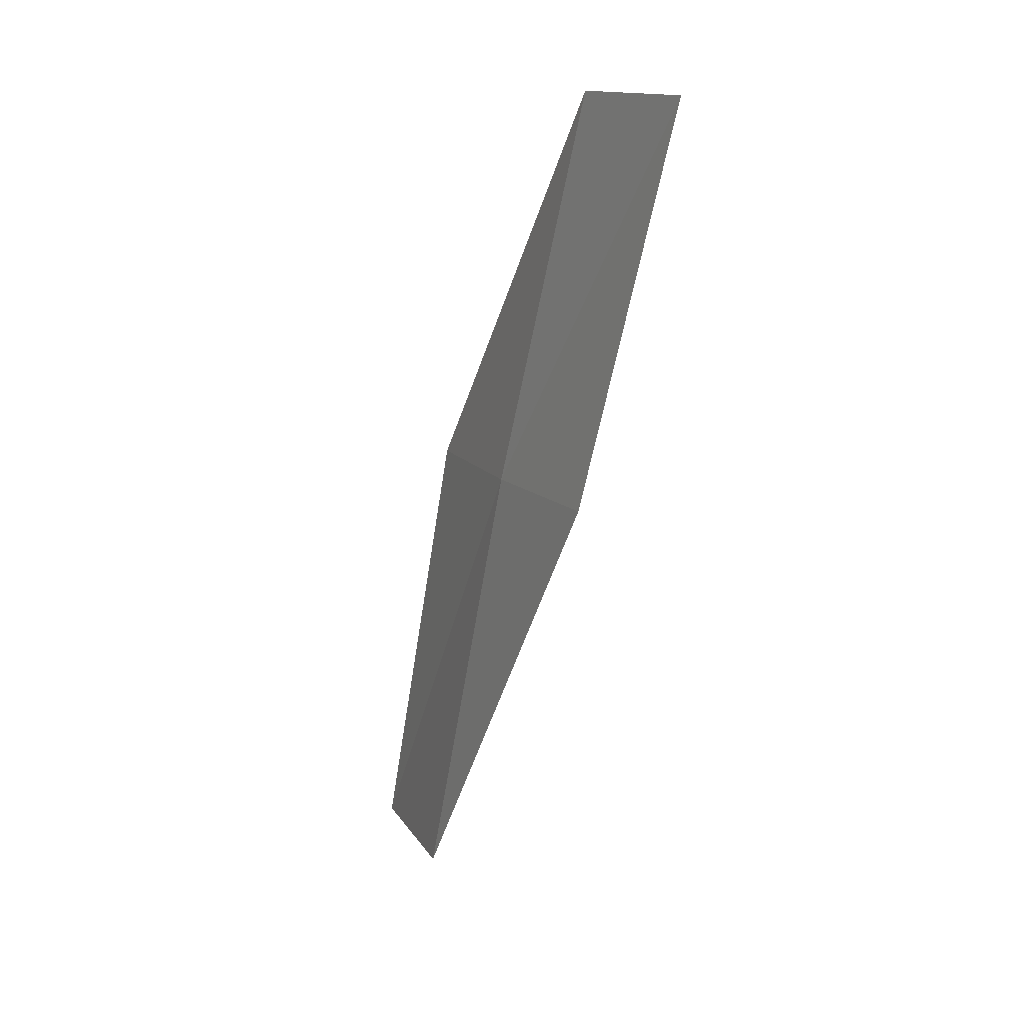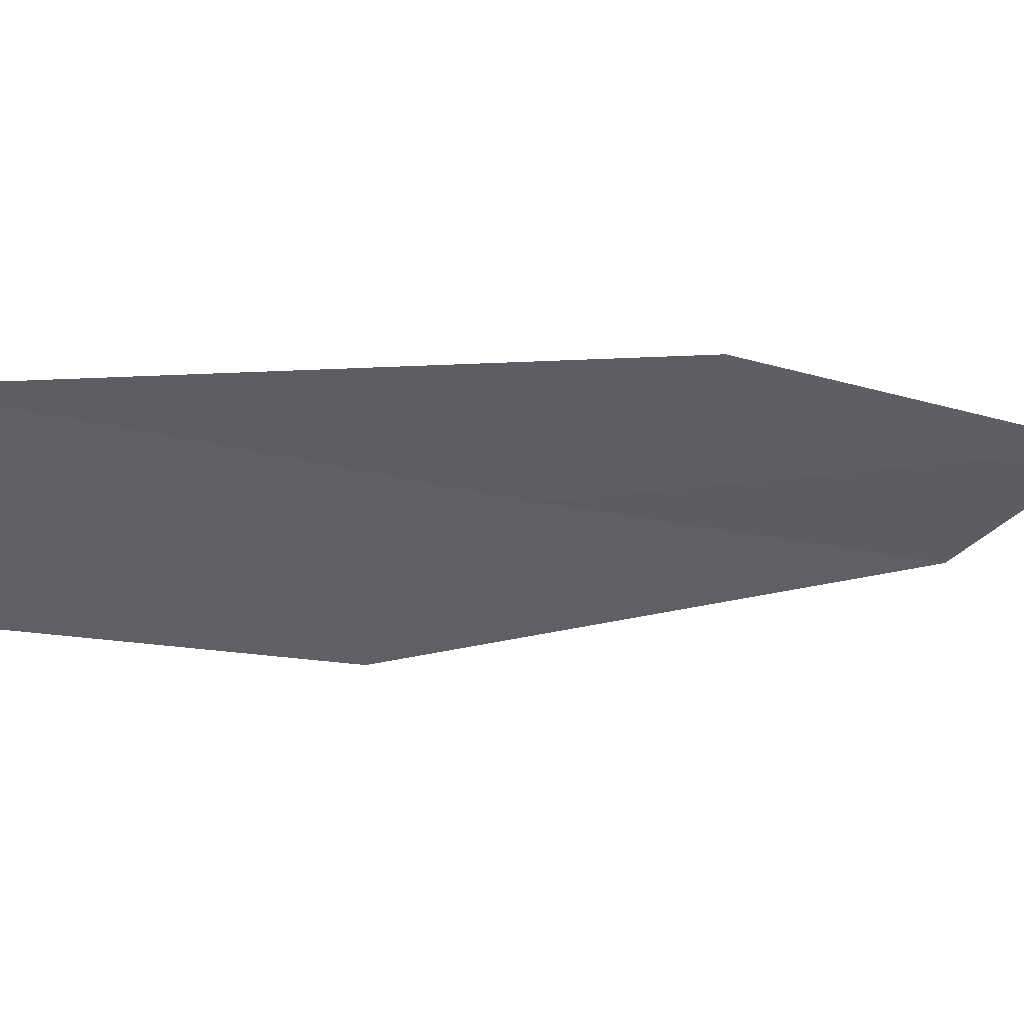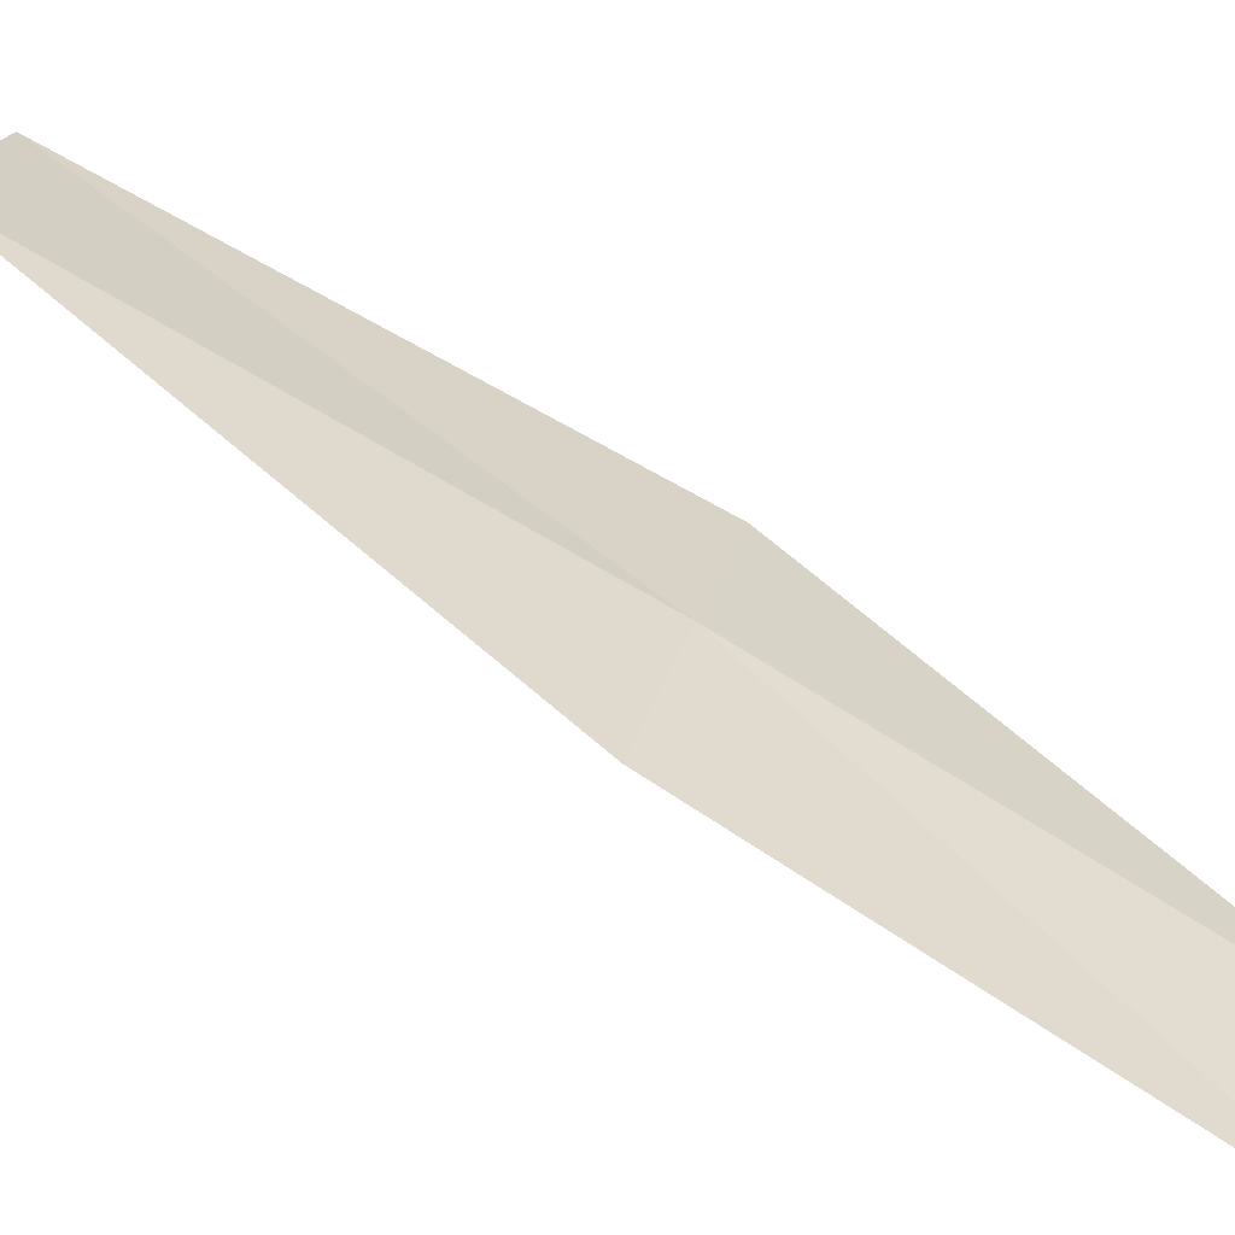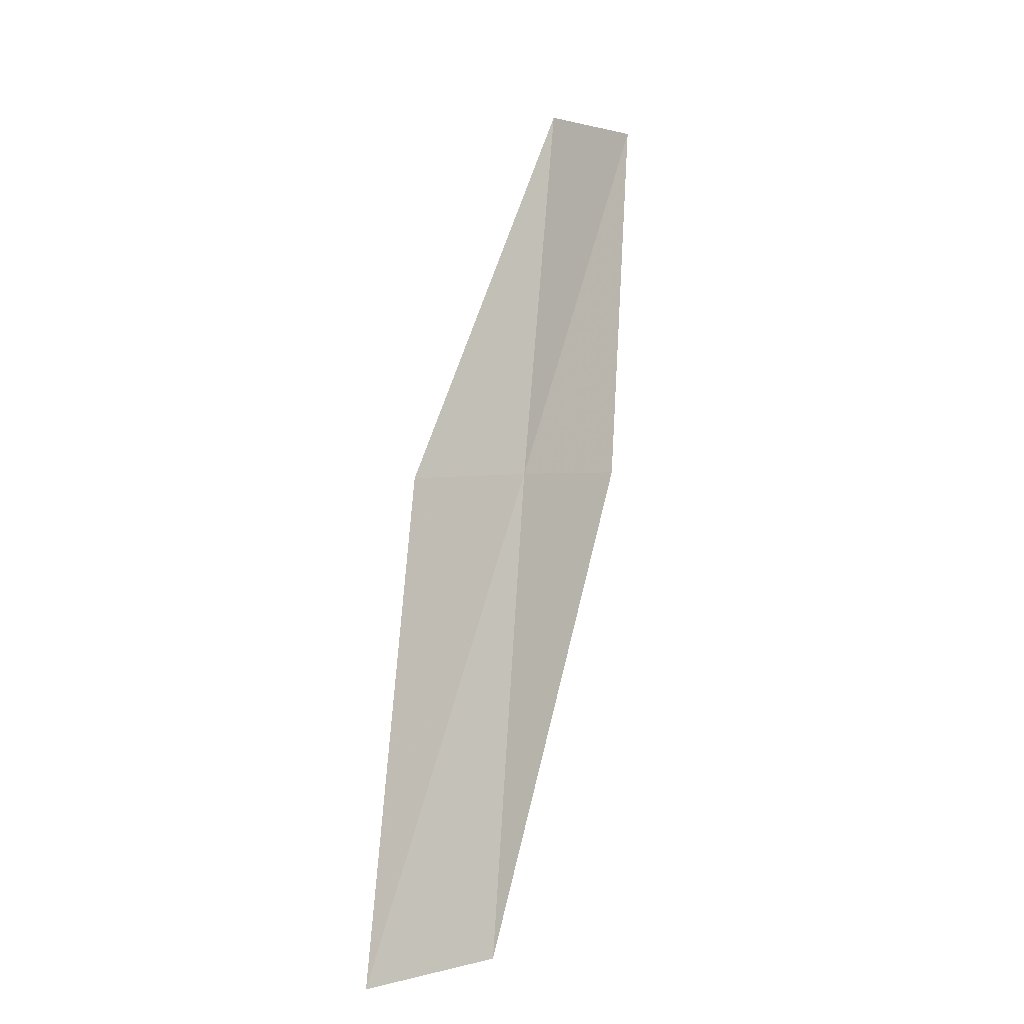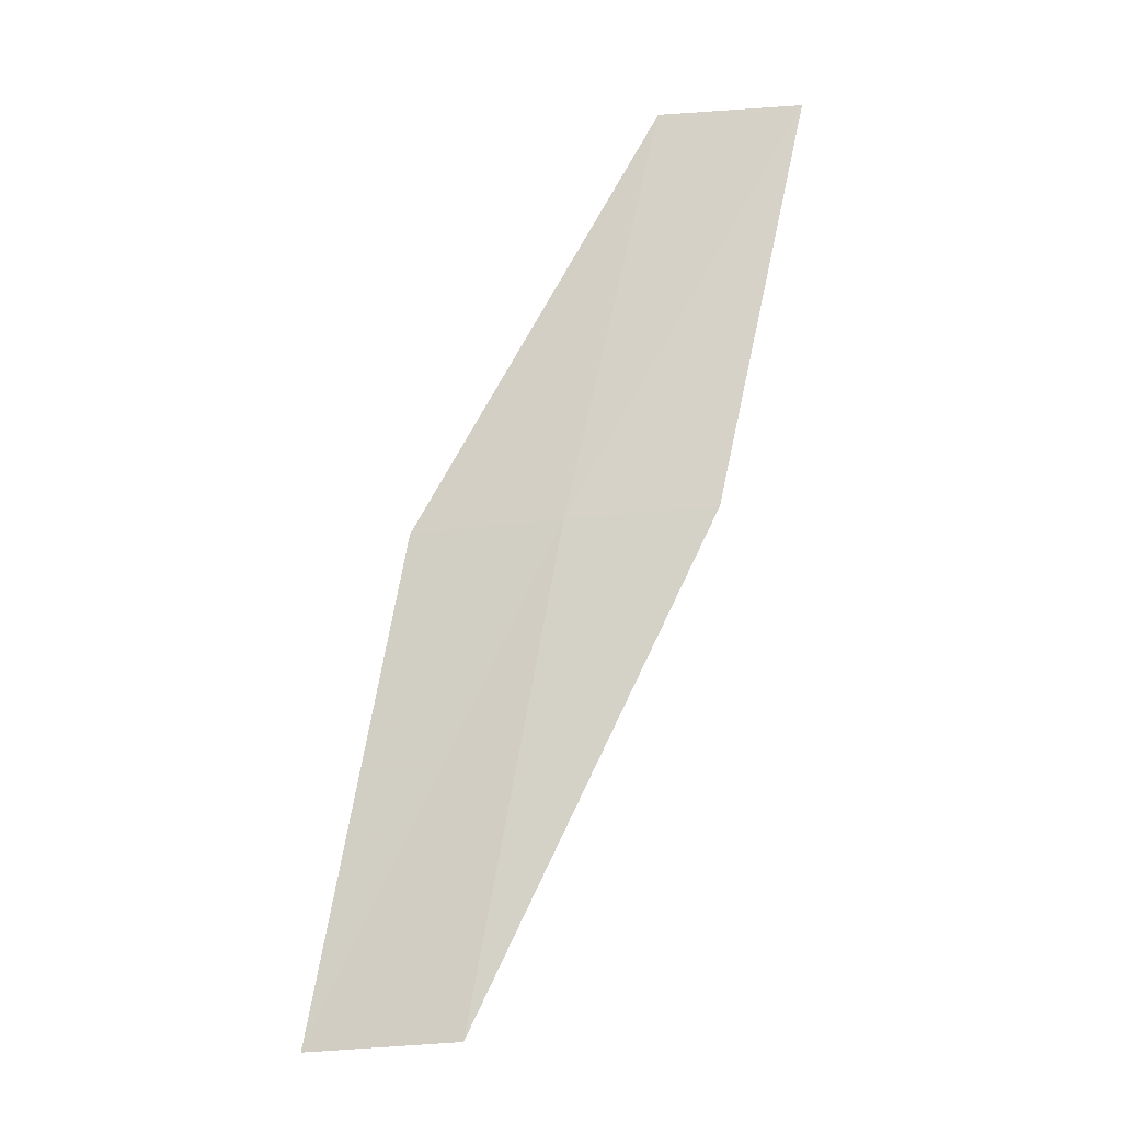
<metadata>
{"format":"obj","ext":"obj","renderer":"f3d","projection":"perspective","resolution":1024,"background":"white","views":[{"elev":20.3,"azim":-153.3,"up":"+Z"},{"elev":-11.7,"azim":-149.7,"up":"+Y"},{"elev":60.9,"azim":-67.8,"up":"+Y"},{"elev":-4.1,"azim":98.3,"up":"+Z"},{"elev":-5.5,"azim":146.6,"up":"+Z"}]}
</metadata>
<code>
v -634.7 -332.9 -87.63
v -634.1 -333.3 -87.7
v -635.1 -332.8 -85.65
v -633.6 -333.5 -90.07
v -634.2 -333 -90
v -635.7 -332.4 -85.59
v -635.3 -332.5 -87.58
f 1 3 2
f 1 2 4
f 1 4 5
f 1 6 3
f 1 7 6
f 1 5 7

</code>
